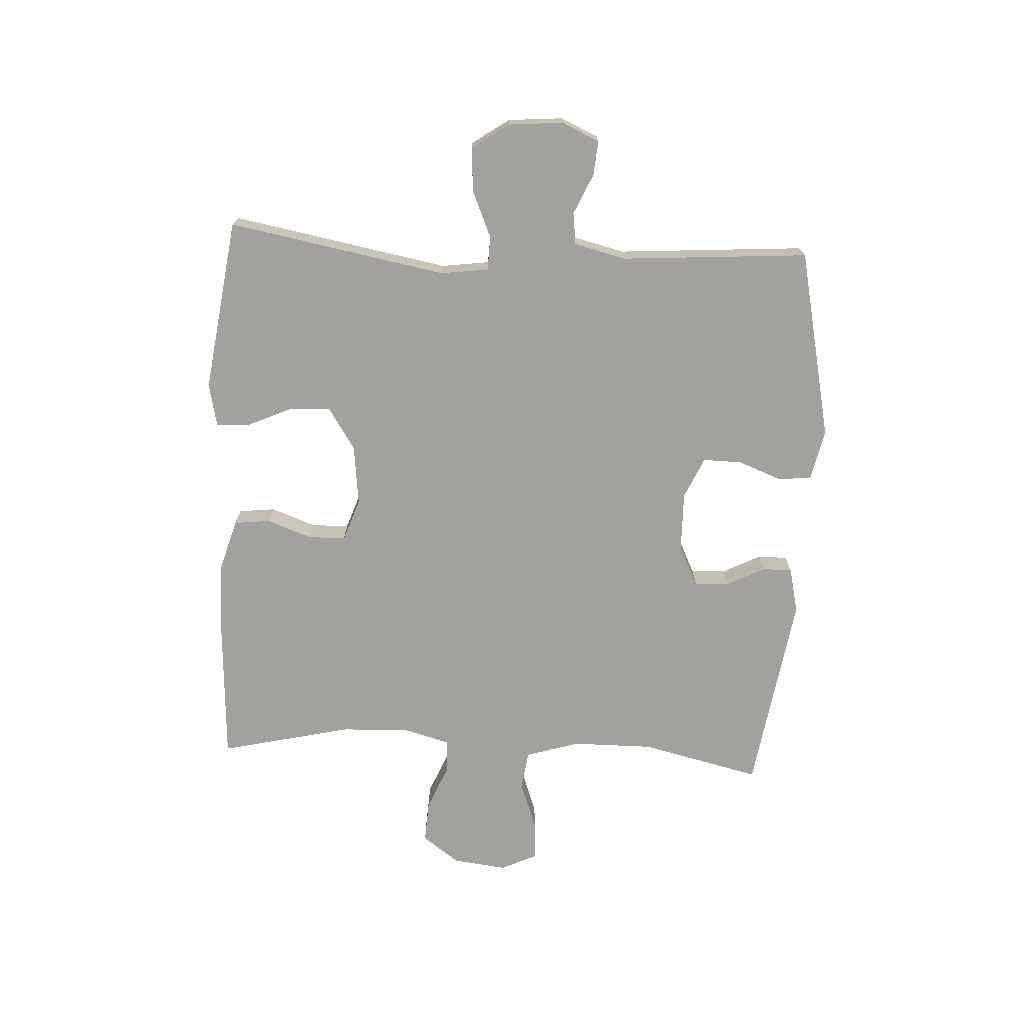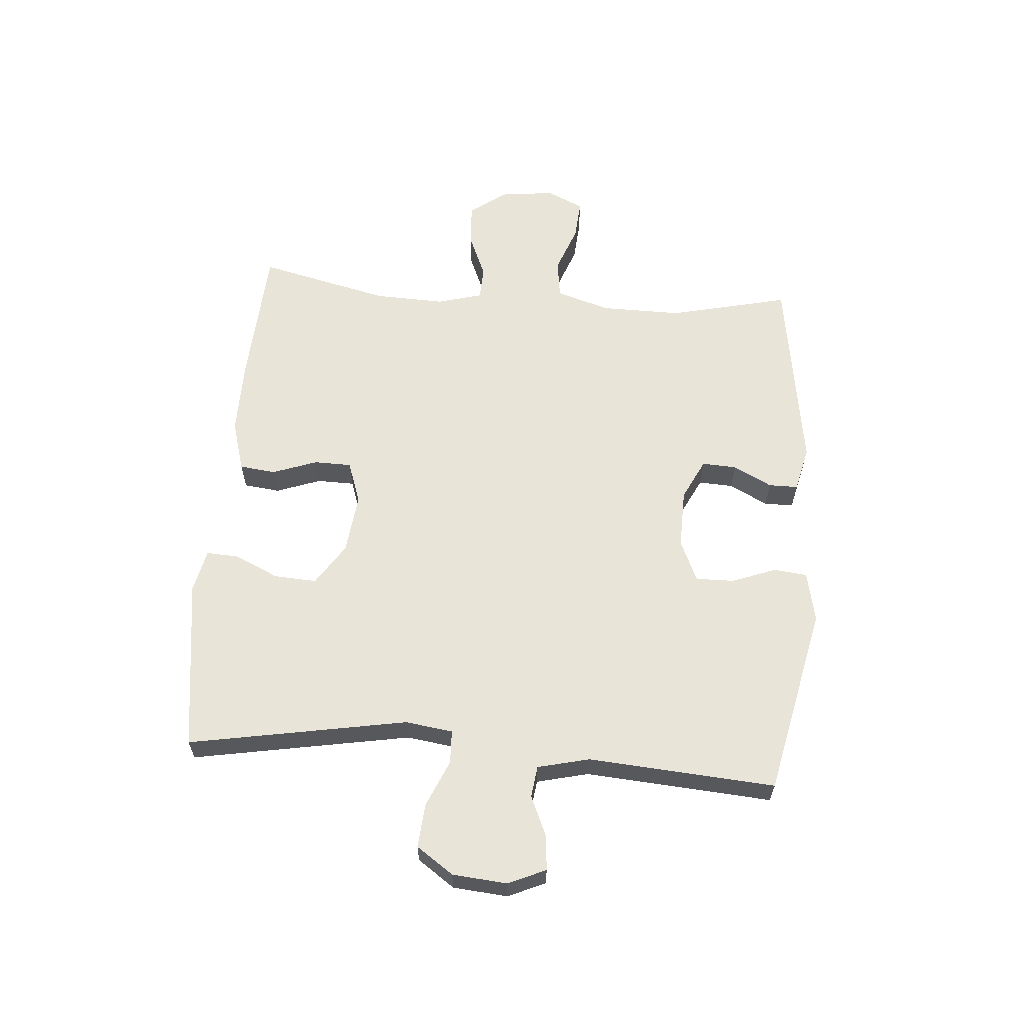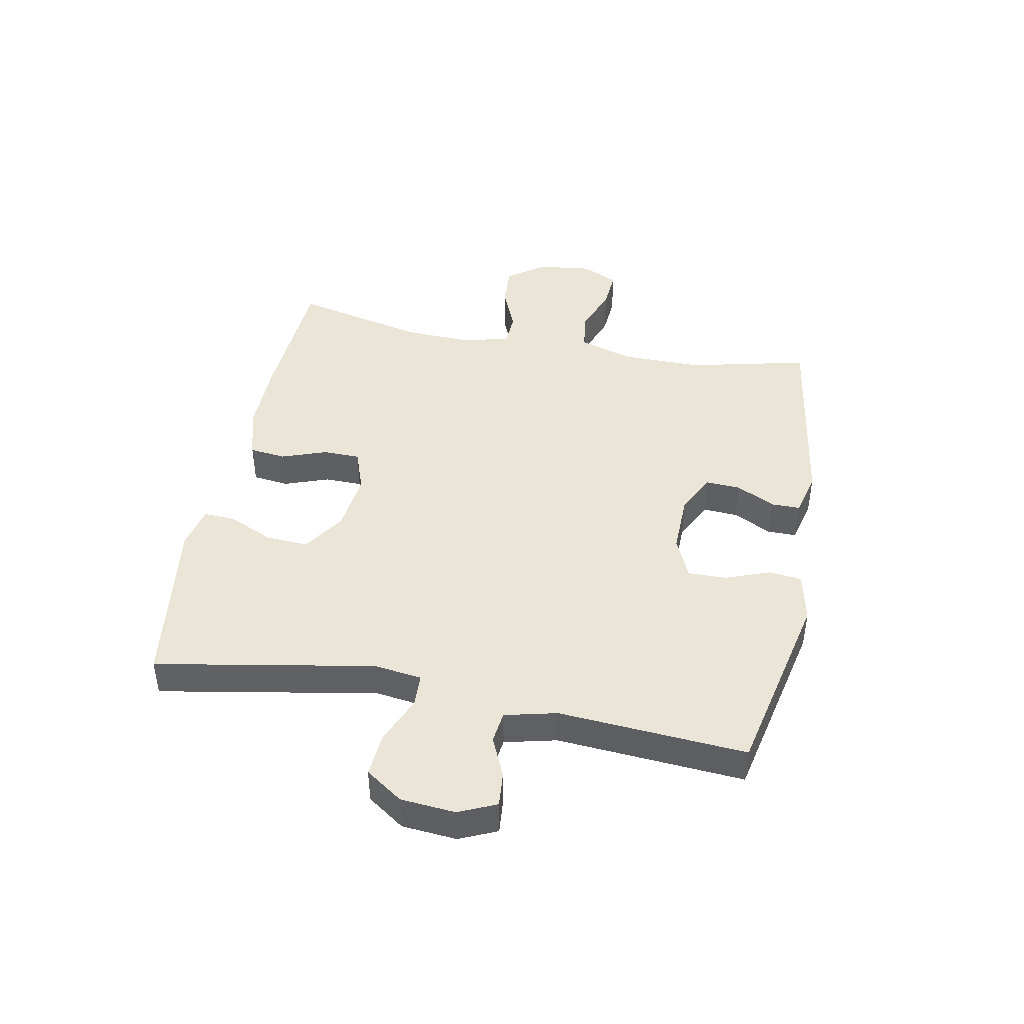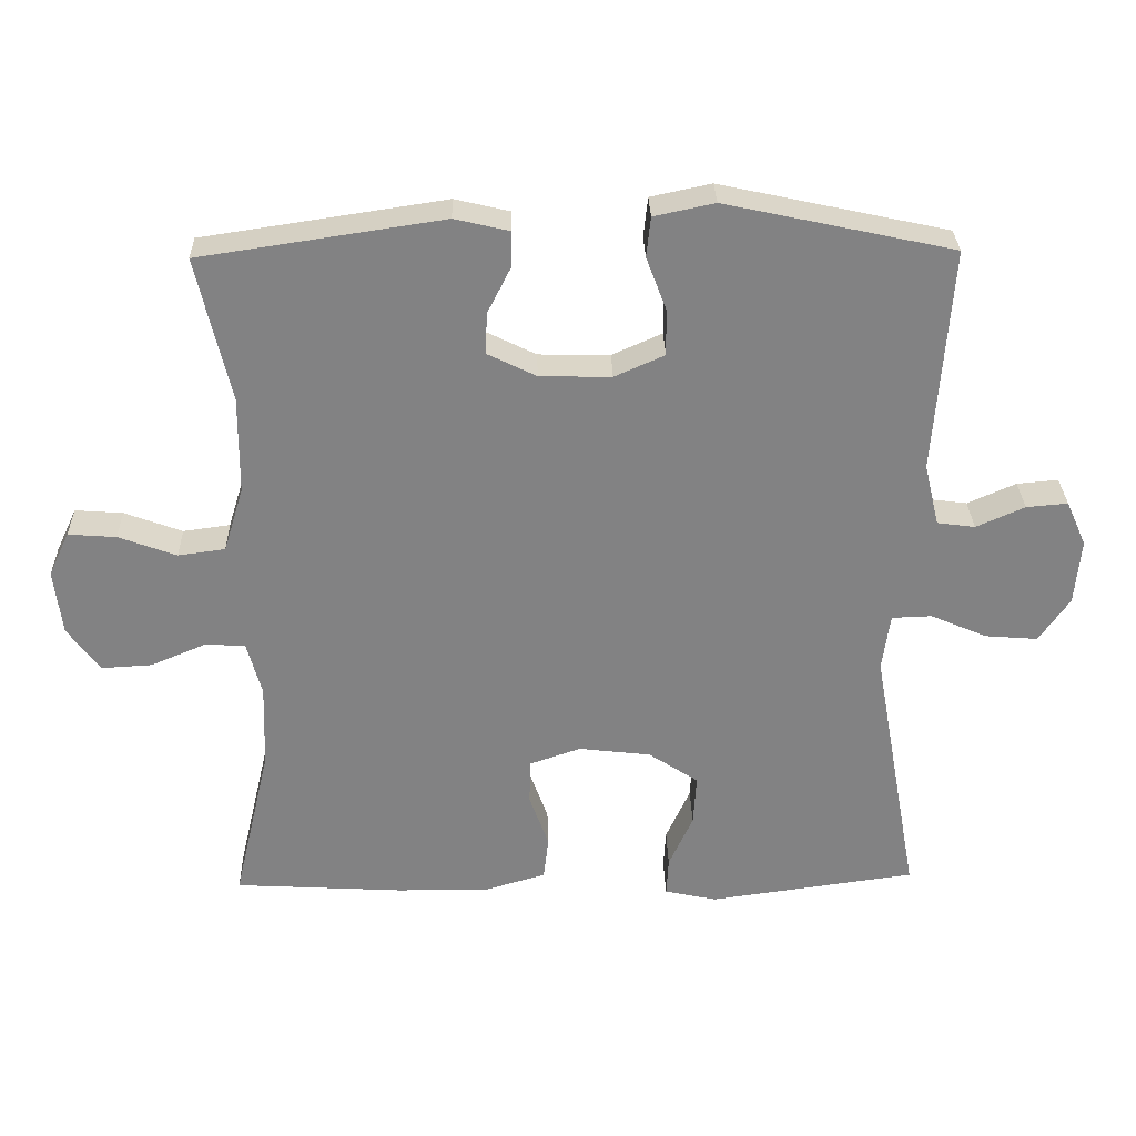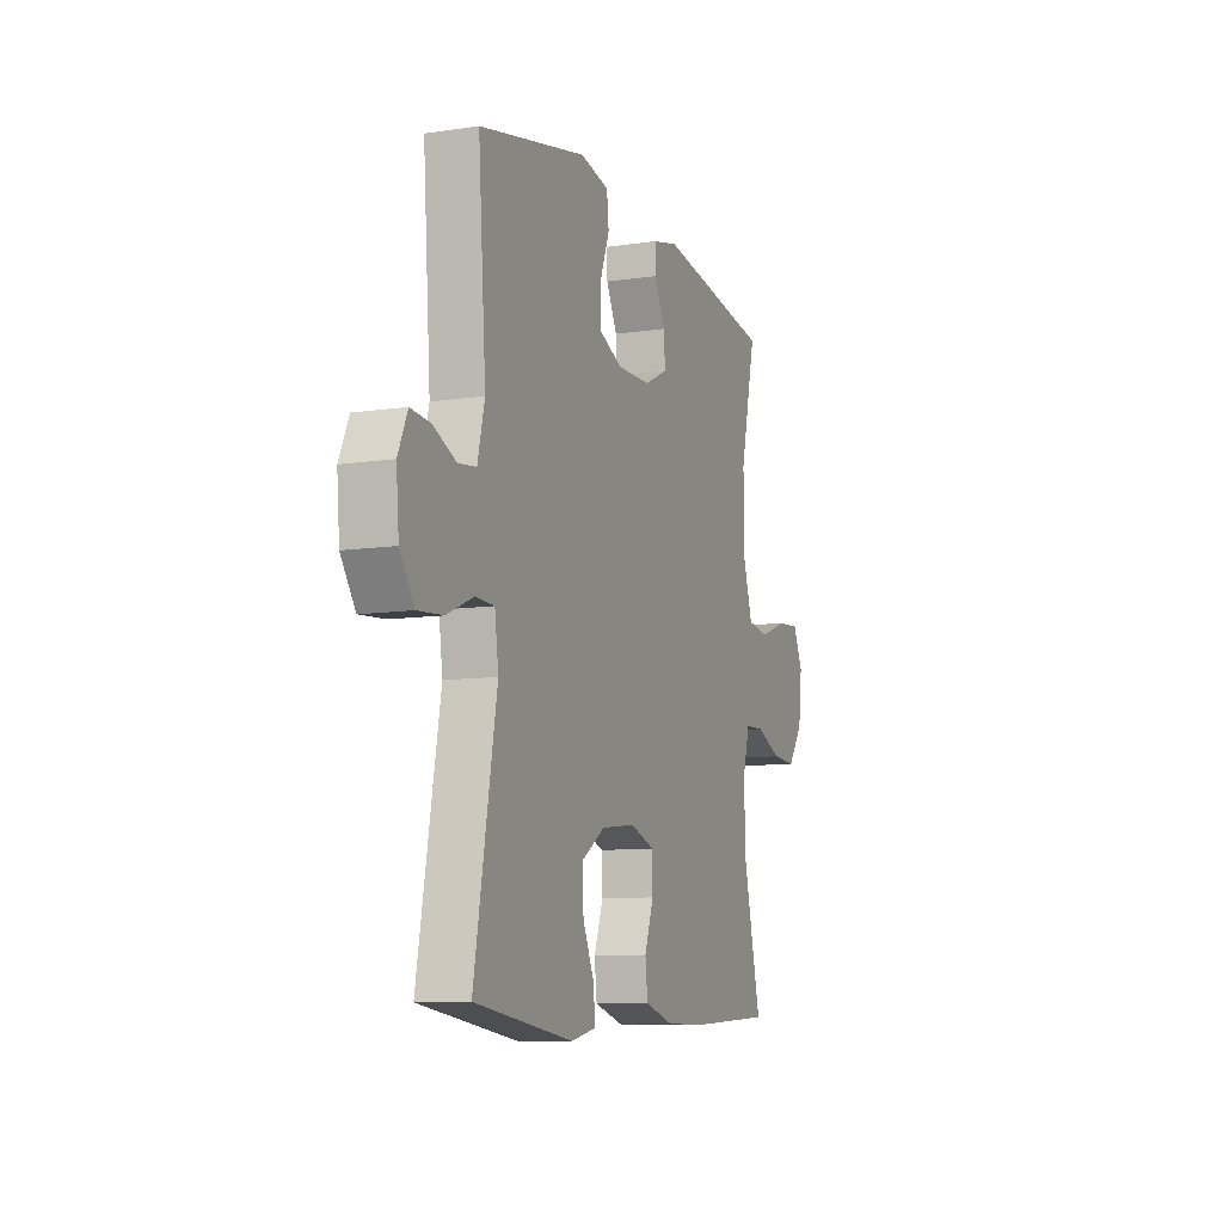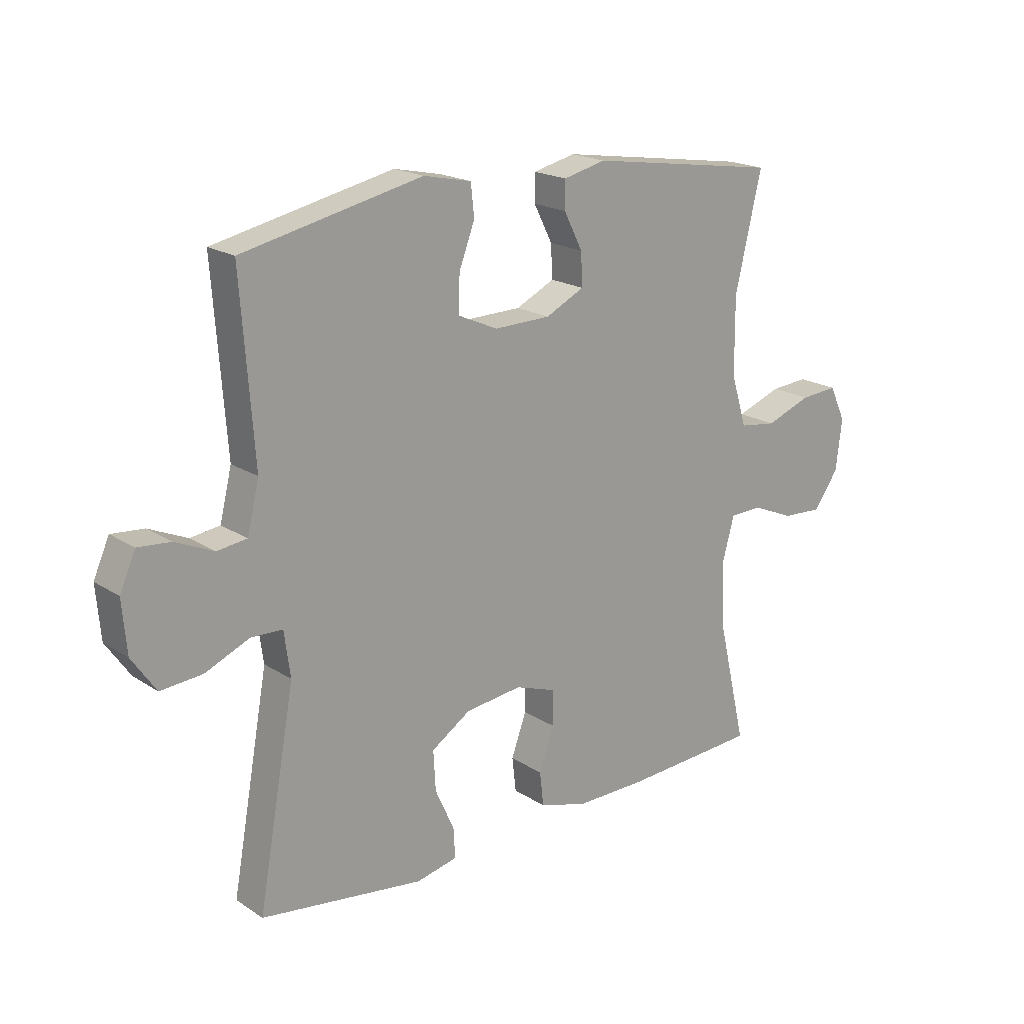
<metadata>
{"format":"obj","ext":"obj","renderer":"f3d","projection":"perspective","resolution":1024,"background":"white","views":[{"elev":-72.1,"azim":-93.1,"up":"+Y"},{"elev":61.3,"azim":-85.5,"up":"+Y"},{"elev":44.0,"azim":-79.1,"up":"+Y"},{"elev":29.4,"azim":178.5,"up":"+Z"},{"elev":-9.6,"azim":-68.7,"up":"+Z"},{"elev":19.2,"azim":-39.7,"up":"+Z"}]}
</metadata>
<code>
v -0.5 0.07 0.5
v -0.181 0.07 0.569
v -0.096 0.07 0.551
v -0.09 0.07 0.495
v -0.118 0.07 0.421
v -0.119 0.07 0.356
v -0.049 0.07 0.325
v 0.051 0.07 0.327
v 0.12 0.07 0.361
v 0.117 0.07 0.419
v 0.084 0.07 0.484
v 0.084 0.07 0.533
v 0.16 0.07 0.551
v 0.5 0.07 0.5
v 0.453 0.07 0.298
v 0.454 0.07 0.162
v 0.482 0.07 0.071
v 0.548 0.07 0.062
v 0.629 0.07 0.092
v 0.696 0.07 0.097
v 0.725 0.07 0.035
v 0.714 0.07 -0.056
v 0.669 0.07 -0.118
v 0.598 0.07 -0.114
v 0.522 0.07 -0.082
v 0.465 0.07 -0.084
v 0.444 0.07 -0.16
v 0.448 0.07 -0.278
v 0.5 0.07 -0.5
v 0.262 0.07 -0.514
v 0.133 0.07 -0.515
v 0.047 0.07 -0.49
v 0.04 0.07 -0.429
v 0.067 0.07 -0.354
v 0.066 0.07 -0.291
v -0.006 0.07 -0.266
v -0.107 0.07 -0.278
v -0.177 0.07 -0.324
v -0.173 0.07 -0.395
v -0.139 0.07 -0.47
v -0.136 0.07 -0.524
v -0.209 0.07 -0.54
v -0.5 0.07 -0.5
v -0.434 0.07 -0.133
v -0.445 0.07 -0.053
v -0.501 0.07 -0.051
v -0.58 0.07 -0.085
v -0.654 0.07 -0.091
v -0.697 0.07 -0.029
v -0.705 0.07 0.063
v -0.677 0.07 0.126
v -0.619 0.07 0.121
v -0.551 0.07 0.091
v -0.498 0.07 0.098
v -0.477 0.07 0.185
v -0.5 0 0.5
v -0.181 0 0.569
v -0.096 0 0.551
v -0.09 0 0.495
v -0.118 0 0.421
v -0.119 0 0.356
v -0.049 0 0.325
v 0.051 0 0.327
v 0.12 0 0.361
v 0.117 0 0.419
v 0.084 0 0.484
v 0.084 0 0.533
v 0.16 0 0.551
v 0.5 0 0.5
v 0.453 0 0.298
v 0.454 0 0.162
v 0.482 0 0.071
v 0.548 0 0.062
v 0.629 0 0.092
v 0.696 0 0.097
v 0.725 0 0.035
v 0.714 0 -0.056
v 0.669 0 -0.118
v 0.598 0 -0.114
v 0.522 0 -0.082
v 0.465 0 -0.084
v 0.444 0 -0.16
v 0.448 0 -0.278
v 0.5 0 -0.5
v 0.262 0 -0.514
v 0.133 0 -0.515
v 0.047 0 -0.49
v 0.04 0 -0.429
v 0.067 0 -0.354
v 0.066 0 -0.291
v -0.006 0 -0.266
v -0.107 0 -0.278
v -0.177 0 -0.324
v -0.173 0 -0.395
v -0.139 0 -0.47
v -0.136 0 -0.524
v -0.209 0 -0.54
v -0.5 0 -0.5
v -0.434 0 -0.133
v -0.445 0 -0.053
v -0.501 0 -0.051
v -0.58 0 -0.085
v -0.654 0 -0.091
v -0.697 0 -0.029
v -0.705 0 0.063
v -0.677 0 0.126
v -0.619 0 0.121
v -0.551 0 0.091
v -0.498 0 0.098
v -0.477 0 0.185
f 50 51 52 53
f 50 53 54
f 49 50 54
f 46 47 48 49
f 45 46 49 54
f 41 42 43 44
f 39 40 41 44
f 38 39 44 45
f 37 38 45 54
f 31 32 33 34
f 31 34 35
f 28 29 30 31
f 27 28 31 35
f 26 27 35 36
f 22 23 24 25
f 22 25 26
f 21 22 26
f 18 19 20 21
f 17 18 21 26
f 16 17 26 36
f 12 13 14 15
f 10 11 12 15
f 9 10 15 16
f 8 9 16 36
f 2 3 4 5
f 55 1 2 5
f 55 5 6
f 54 55 6 7
f 36 37 54
f 7 8 36 54
f 108 107 106 105
f 109 108 105
f 109 105 104
f 104 103 102 101
f 109 104 101 100
f 99 98 97 96
f 99 96 95 94
f 100 99 94 93
f 109 100 93 92
f 89 88 87 86
f 90 89 86
f 86 85 84 83
f 90 86 83 82
f 91 90 82 81
f 80 79 78 77
f 81 80 77
f 81 77 76
f 76 75 74 73
f 81 76 73 72
f 91 81 72 71
f 70 69 68 67
f 70 67 66 65
f 71 70 65 64
f 91 71 64 63
f 60 59 58 57
f 60 57 56 110
f 61 60 110
f 62 61 110 109
f 109 92 91
f 109 91 63 62
f 1 56 57 2
f 2 57 58 3
f 3 58 59 4
f 4 59 60 5
f 5 60 61 6
f 6 61 62 7
f 7 62 63 8
f 8 63 64 9
f 9 64 65 10
f 10 65 66 11
f 11 66 67 12
f 12 67 68 13
f 13 68 69 14
f 14 69 70 15
f 15 70 71 16
f 16 71 72 17
f 17 72 73 18
f 18 73 74 19
f 19 74 75 20
f 20 75 76 21
f 21 76 77 22
f 22 77 78 23
f 23 78 79 24
f 24 79 80 25
f 25 80 81 26
f 26 81 82 27
f 27 82 83 28
f 28 83 84 29
f 29 84 85 30
f 30 85 86 31
f 31 86 87 32
f 32 87 88 33
f 33 88 89 34
f 34 89 90 35
f 35 90 91 36
f 36 91 92 37
f 37 92 93 38
f 38 93 94 39
f 39 94 95 40
f 40 95 96 41
f 41 96 97 42
f 42 97 98 43
f 43 98 99 44
f 44 99 100 45
f 45 100 101 46
f 46 101 102 47
f 47 102 103 48
f 48 103 104 49
f 49 104 105 50
f 50 105 106 51
f 51 106 107 52
f 52 107 108 53
f 53 108 109 54
f 54 109 110 55
f 55 110 56 1

</code>
